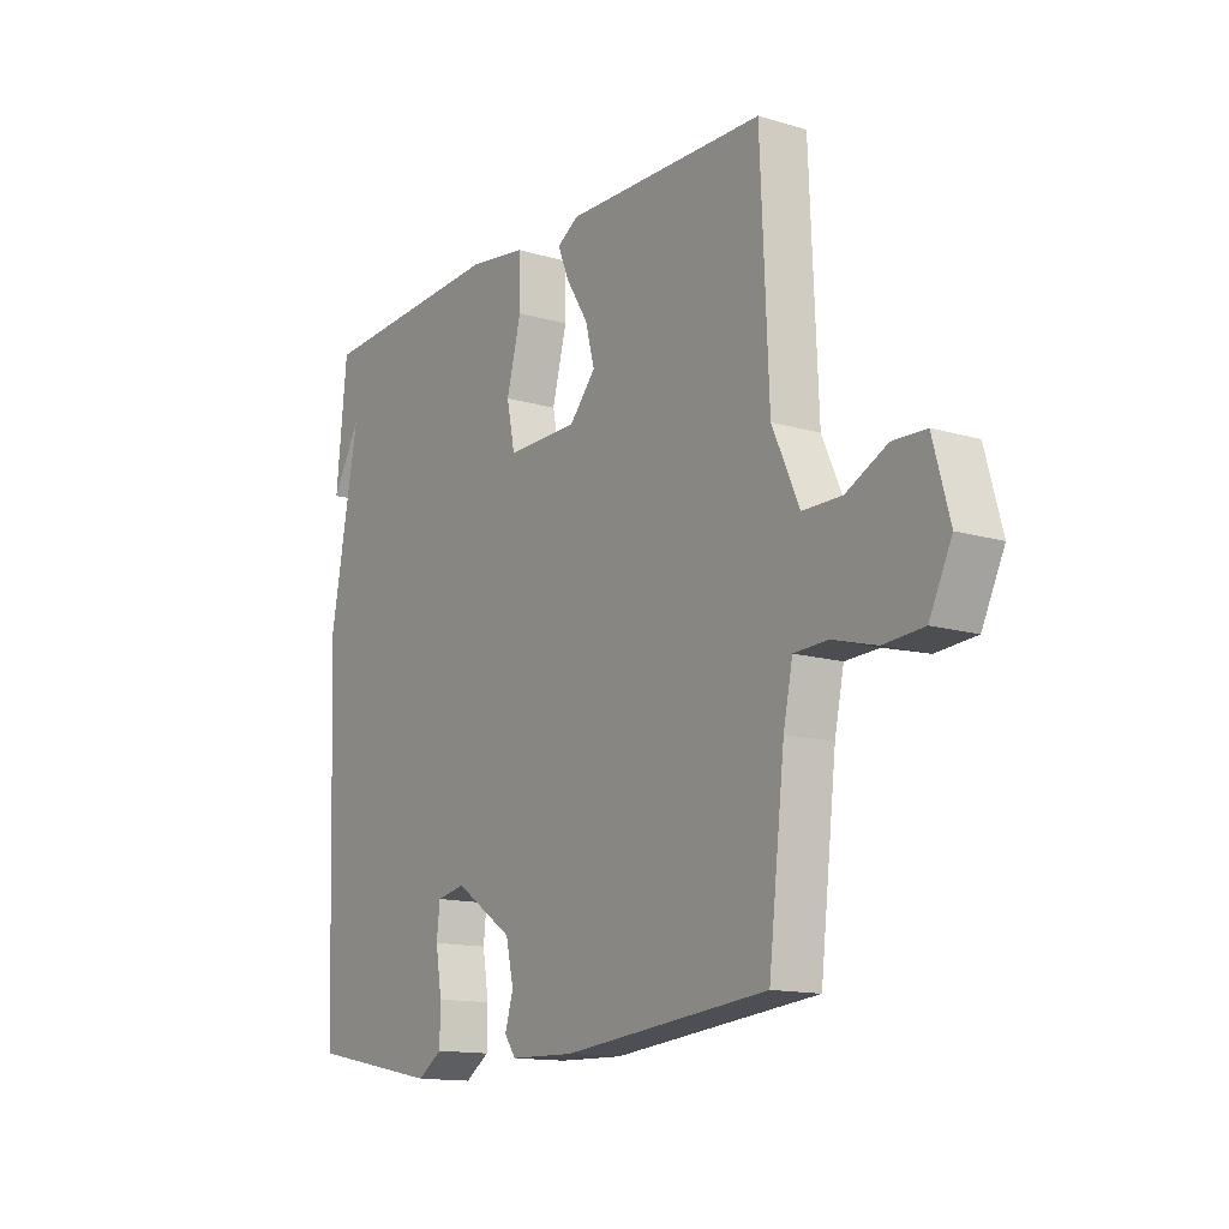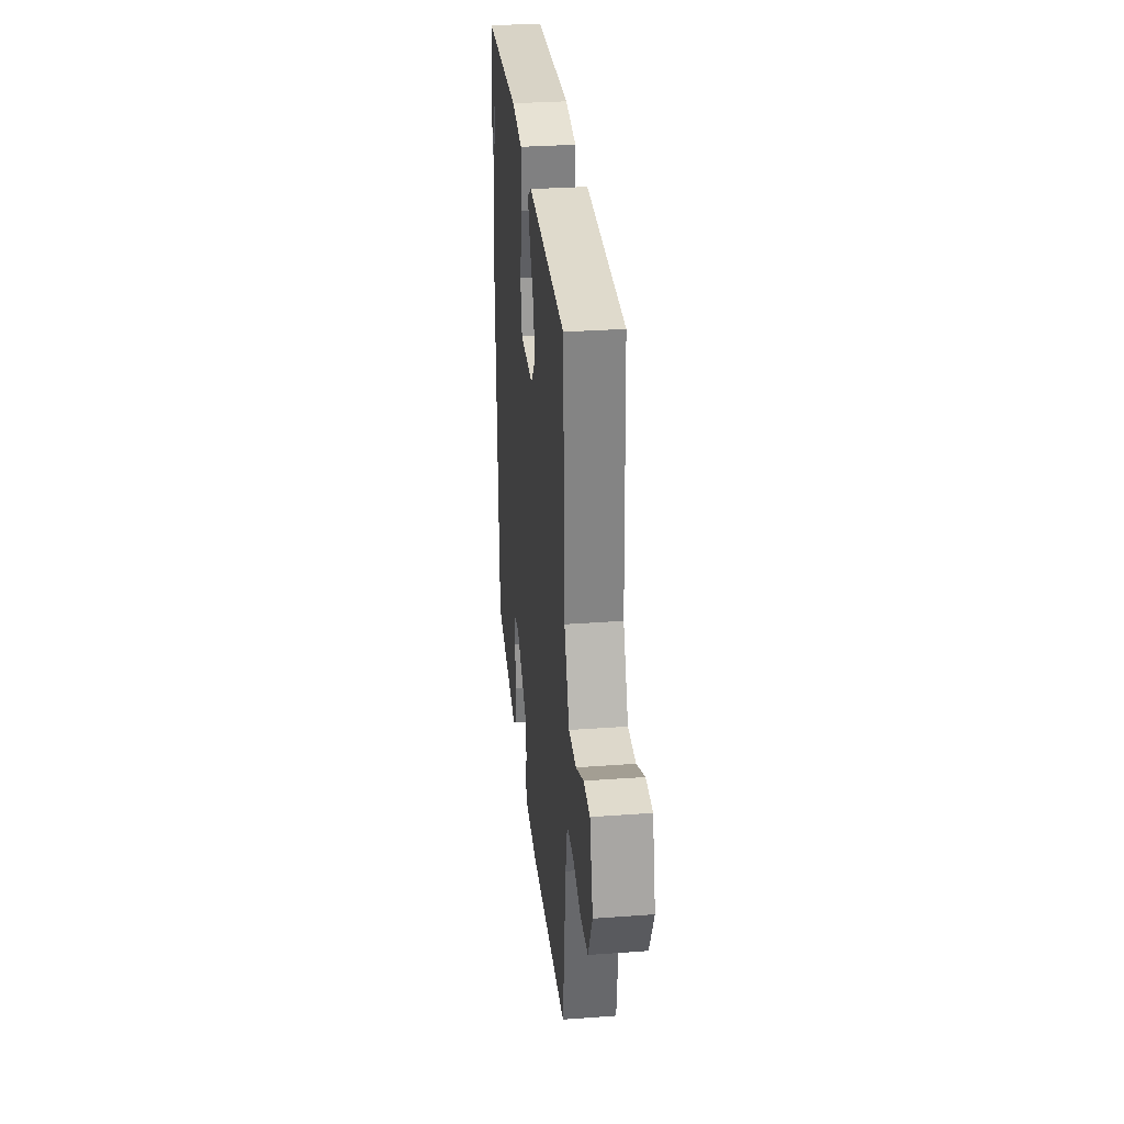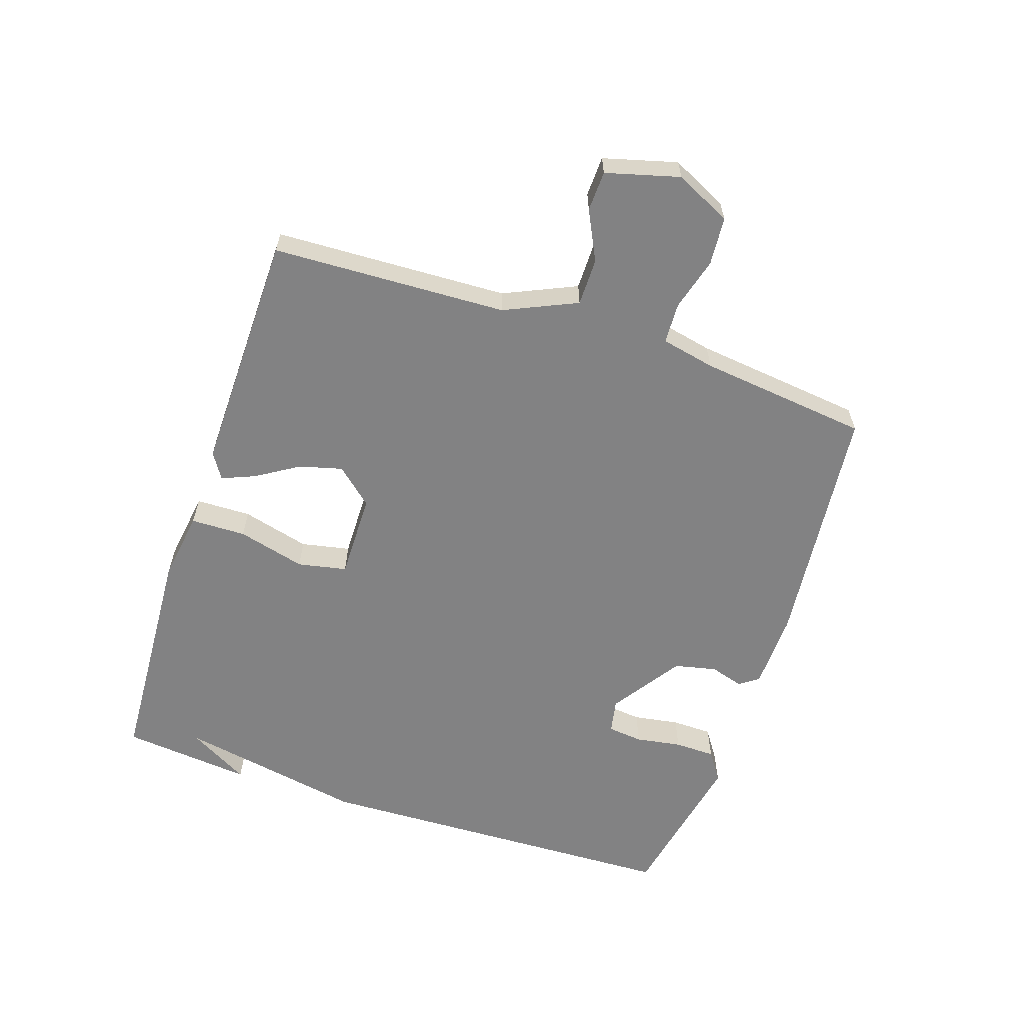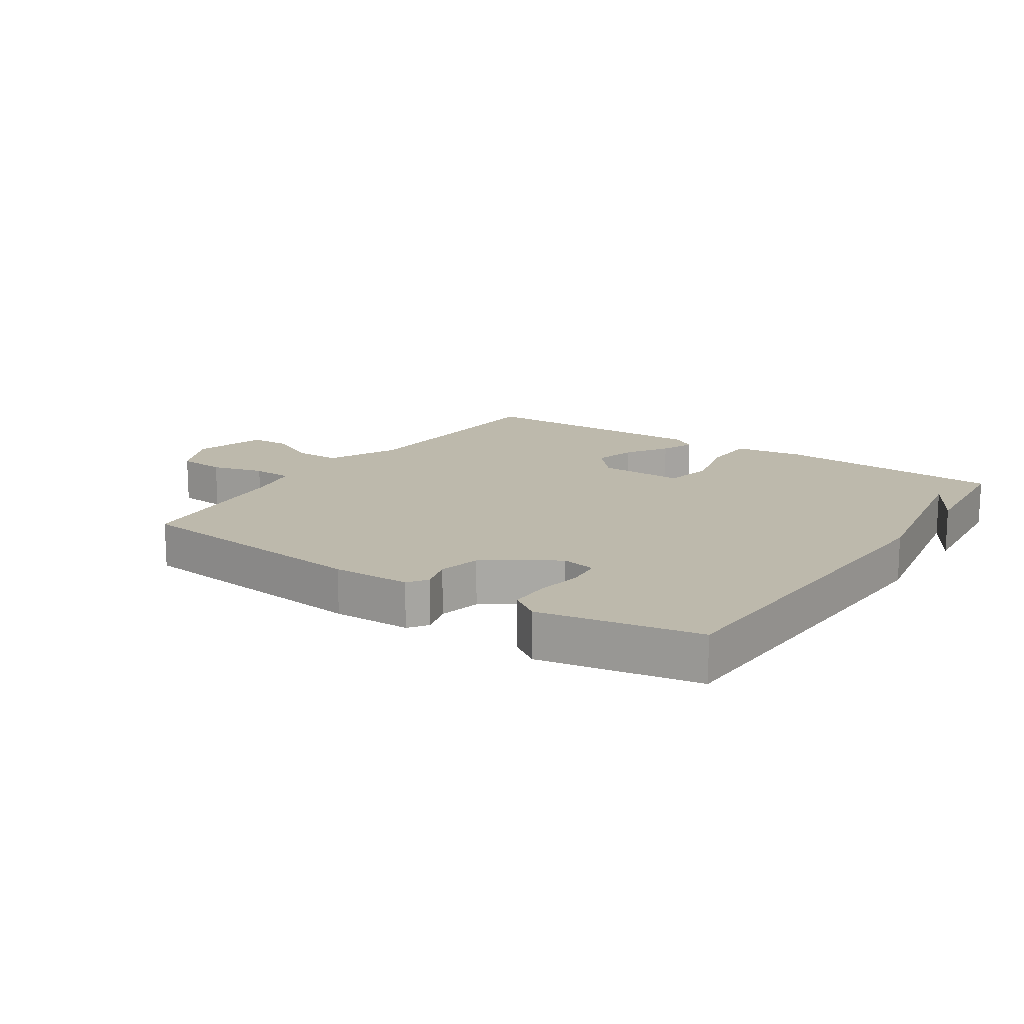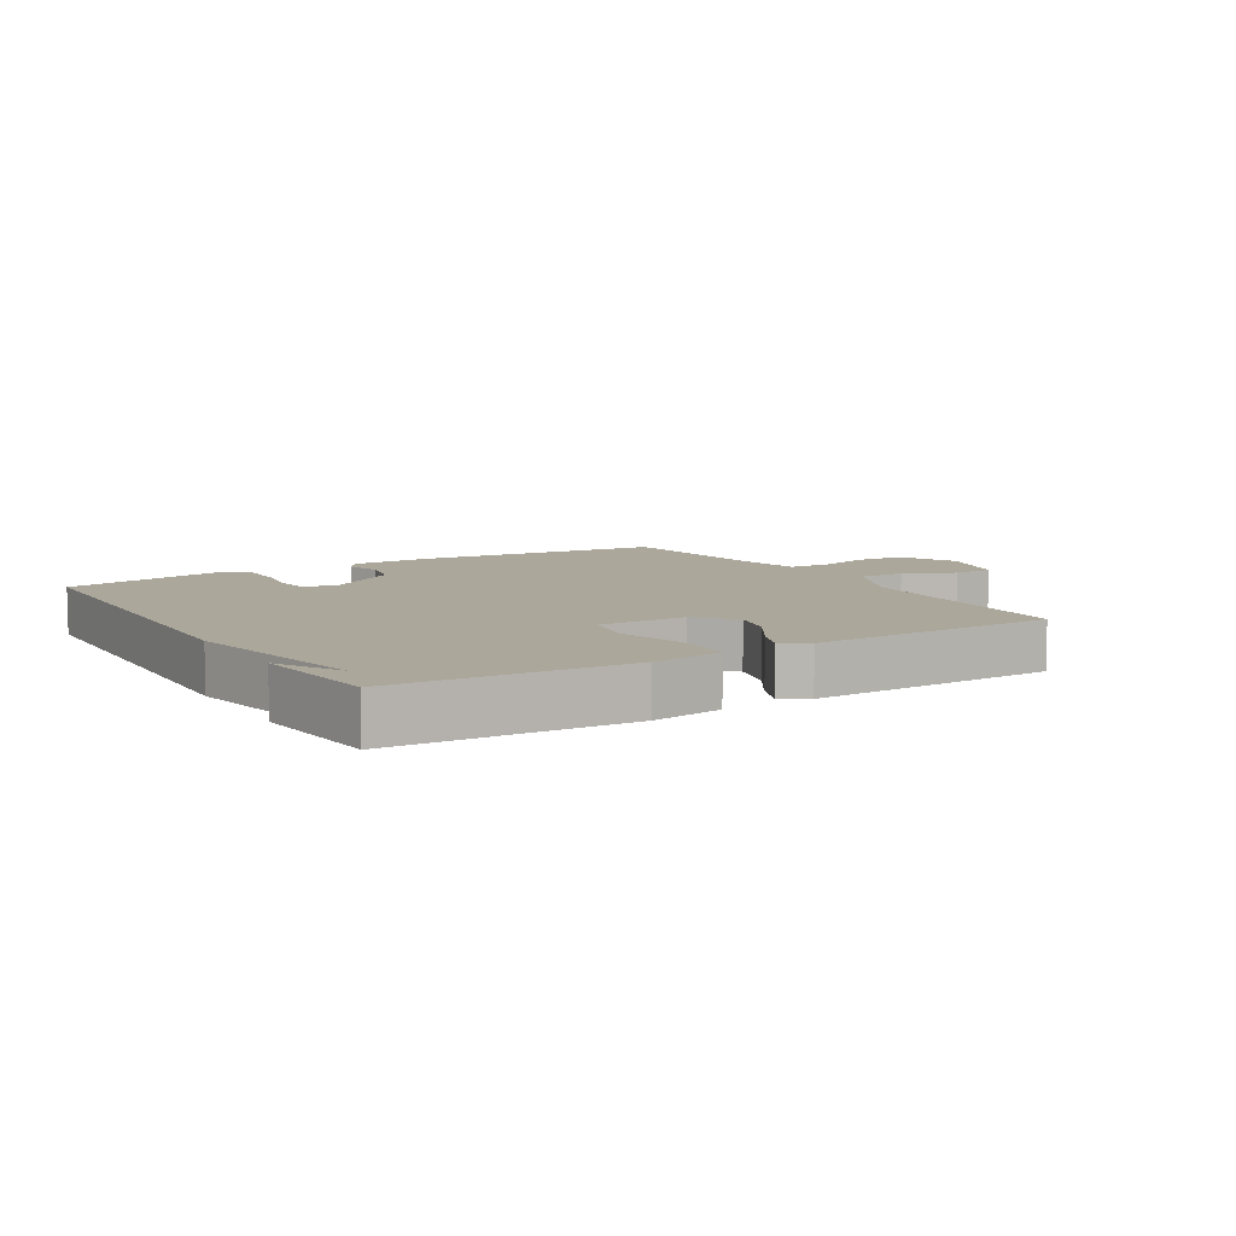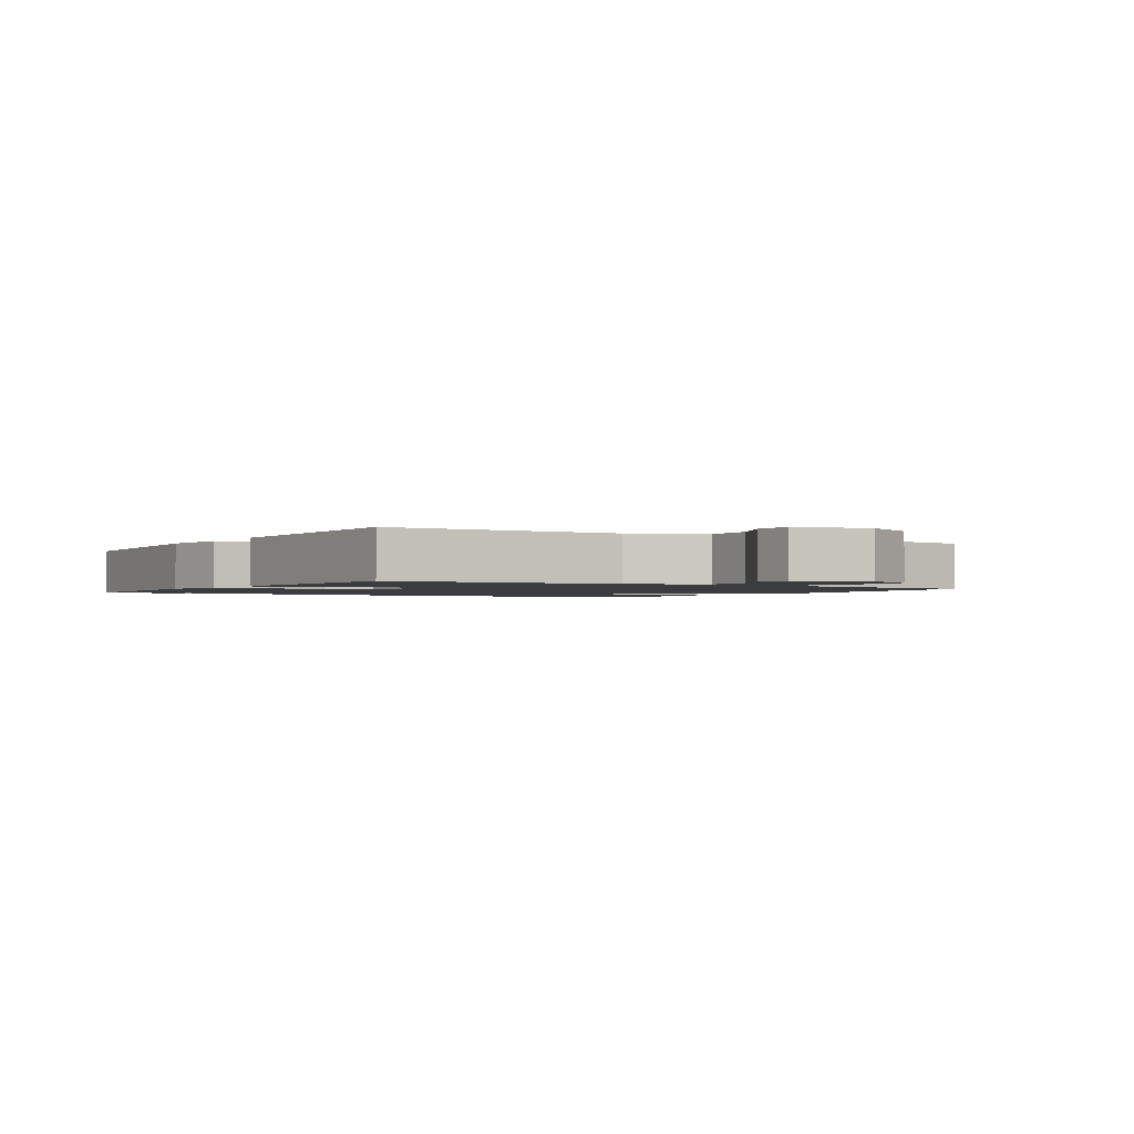
<metadata>
{"format":"obj","ext":"obj","renderer":"f3d","projection":"perspective","resolution":1024,"background":"white","views":[{"elev":-13.7,"azim":56.5,"up":"+Z"},{"elev":31.5,"azim":84.1,"up":"+Z"},{"elev":-60.8,"azim":71.5,"up":"+Y"},{"elev":15.0,"azim":-145.9,"up":"+Y"},{"elev":8.2,"azim":-31.6,"up":"+Y"},{"elev":-1.7,"azim":57.8,"up":"+Y"}]}
</metadata>
<code>
v 0.5 0.07 0.5
v 0.516 0.07 0.127
v 0.568 0.07 0.012
v 0.643 0.07 0.012
v 0.722 0.07 0.051
v 0.786 0.07 0.049
v 0.818 0.07 -0.068
v 0.775 0.07 -0.157
v 0.698 0.07 -0.163
v 0.614 0.07 -0.14
v 0.549 0.07 -0.143
v 0.531 0.07 -0.229
v 0.5 0.07 -0.5
v 0.106 0.07 -0.541
v -0.018 0.07 -0.538
v -0.04 0.07 -0.507
v -0.024 0.07 -0.454
v -0.039 0.07 -0.387
v -0.151 0.07 -0.312
v -0.206 0.07 -0.323
v -0.212 0.07 -0.379
v -0.2 0.07 -0.452
v -0.201 0.07 -0.517
v -0.248 0.07 -0.549
v -0.5 0.07 -0.5
v -0.521 0.07 0.093
v -0.466 0.07 0.39
v -0.521 0.07 0.293
v -0.5 0.07 0.5
v -0.134 0.07 0.522
v -0.023 0.07 0.506
v -0.021 0.07 0.418
v -0.049 0.07 0.31
v -0.033 0.07 0.232
v 0.104 0.07 0.234
v 0.155 0.07 0.292
v 0.137 0.07 0.36
v 0.095 0.07 0.427
v 0.073 0.07 0.48
v 0.114 0.07 0.506
v 0.5 0 0.5
v 0.516 0 0.127
v 0.568 0 0.012
v 0.643 0 0.012
v 0.722 0 0.051
v 0.786 0 0.049
v 0.818 0 -0.068
v 0.775 0 -0.157
v 0.698 0 -0.163
v 0.614 0 -0.14
v 0.549 0 -0.143
v 0.531 0 -0.229
v 0.5 0 -0.5
v 0.106 0 -0.541
v -0.018 0 -0.538
v -0.04 0 -0.507
v -0.024 0 -0.454
v -0.039 0 -0.387
v -0.151 0 -0.312
v -0.206 0 -0.323
v -0.212 0 -0.379
v -0.2 0 -0.452
v -0.201 0 -0.517
v -0.248 0 -0.549
v -0.5 0 -0.5
v -0.521 0 0.093
v -0.466 0 0.39
v -0.521 0 0.293
v -0.5 0 0.5
v -0.134 0 0.522
v -0.023 0 0.506
v -0.021 0 0.418
v -0.049 0 0.31
v -0.033 0 0.232
v 0.104 0 0.234
v 0.155 0 0.292
v 0.137 0 0.36
v 0.095 0 0.427
v 0.073 0 0.48
v 0.114 0 0.506
f 40 1 2
f 39 40 2
f 38 39 2
f 37 38 2
f 36 37 2 3
f 35 36 3
f 34 35 3
f 31 32 33
f 30 31 33
f 29 30 33
f 29 33 34
f 27 28 29
f 27 29 34
f 25 26 27
f 24 25 27
f 23 24 27
f 22 23 27
f 21 22 27
f 20 21 27
f 27 34 3
f 20 27 3
f 19 20 3
f 15 16 17
f 14 15 17
f 13 14 17
f 12 13 17
f 11 12 17 18
f 8 9 10
f 7 8 10
f 6 7 10
f 5 6 10
f 4 5 10
f 4 10 11
f 11 18 19
f 4 11 19
f 3 4 19
f 42 41 80
f 42 80 79
f 42 79 78
f 42 78 77
f 43 42 77 76
f 43 76 75
f 43 75 74
f 73 72 71
f 73 71 70
f 73 70 69
f 74 73 69
f 69 68 67
f 74 69 67
f 67 66 65
f 67 65 64
f 67 64 63
f 67 63 62
f 67 62 61
f 67 61 60
f 43 74 67
f 43 67 60
f 43 60 59
f 57 56 55
f 57 55 54
f 57 54 53
f 57 53 52
f 58 57 52 51
f 50 49 48
f 50 48 47
f 50 47 46
f 50 46 45
f 50 45 44
f 51 50 44
f 59 58 51
f 59 51 44
f 59 44 43
f 1 41 42 2
f 2 42 43 3
f 3 43 44 4
f 4 44 45 5
f 5 45 46 6
f 6 46 47 7
f 7 47 48 8
f 8 48 49 9
f 9 49 50 10
f 10 50 51 11
f 11 51 52 12
f 12 52 53 13
f 13 53 54 14
f 14 54 55 15
f 15 55 56 16
f 16 56 57 17
f 17 57 58 18
f 18 58 59 19
f 19 59 60 20
f 20 60 61 21
f 21 61 62 22
f 22 62 63 23
f 23 63 64 24
f 24 64 65 25
f 25 65 66 26
f 26 66 67 27
f 27 67 68 28
f 28 68 69 29
f 29 69 70 30
f 30 70 71 31
f 31 71 72 32
f 32 72 73 33
f 33 73 74 34
f 34 74 75 35
f 35 75 76 36
f 36 76 77 37
f 37 77 78 38
f 38 78 79 39
f 39 79 80 40
f 40 80 41 1

</code>
